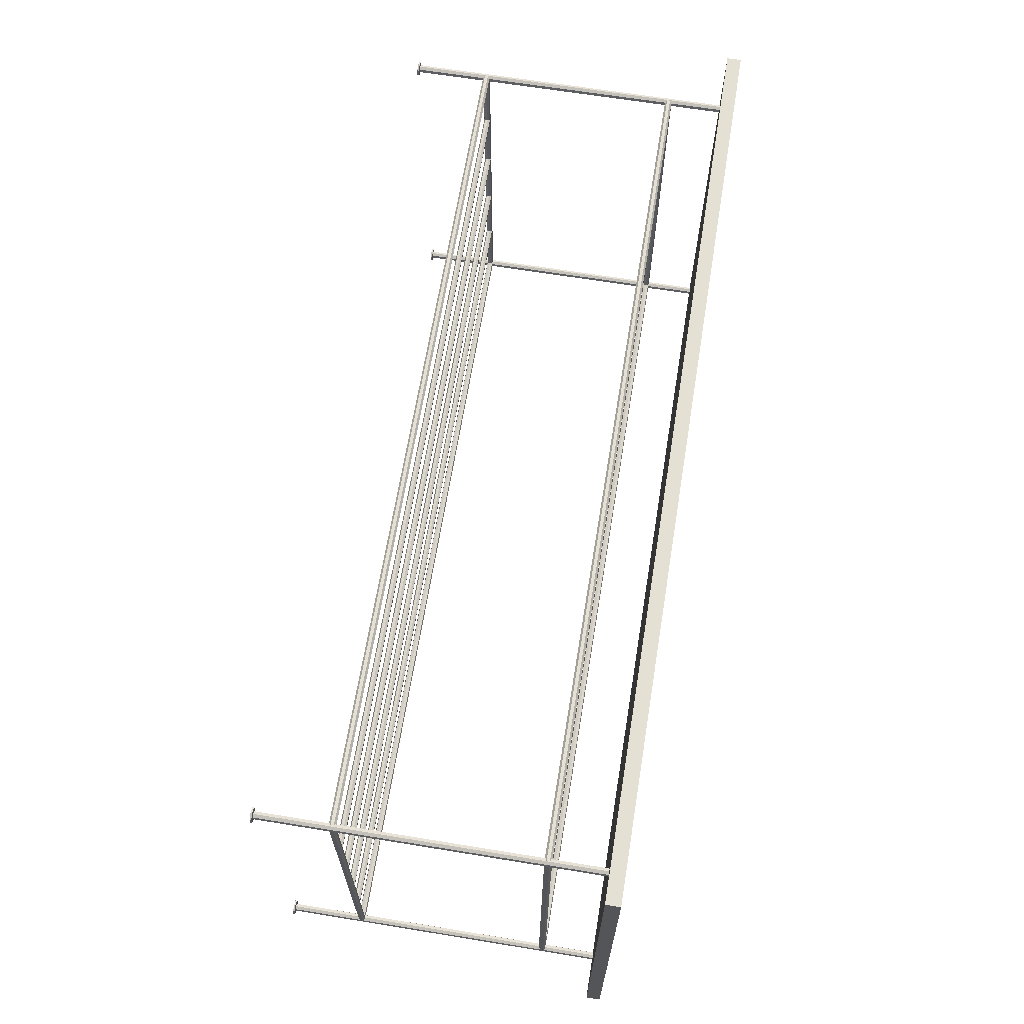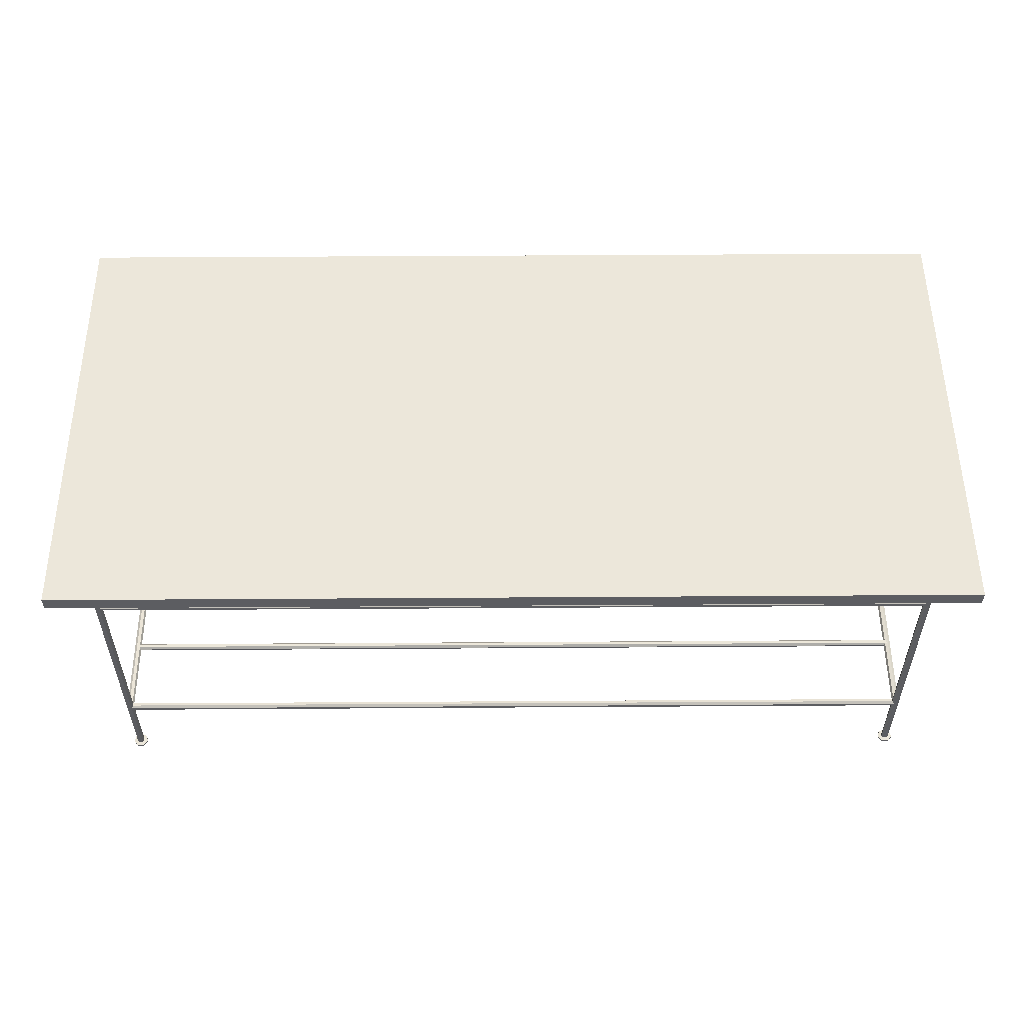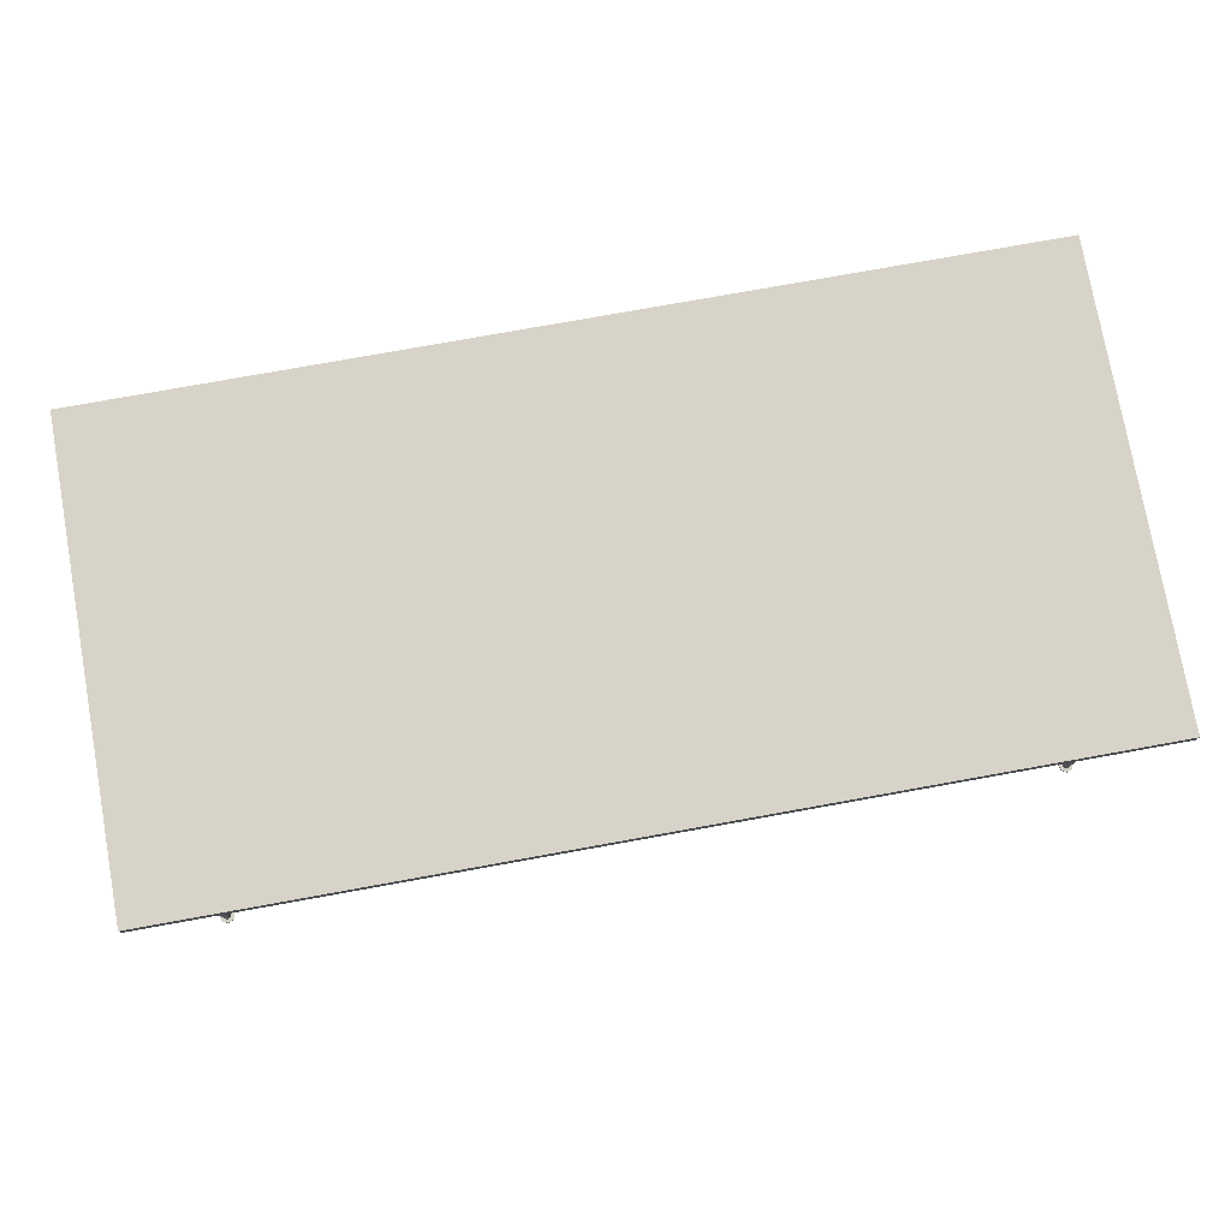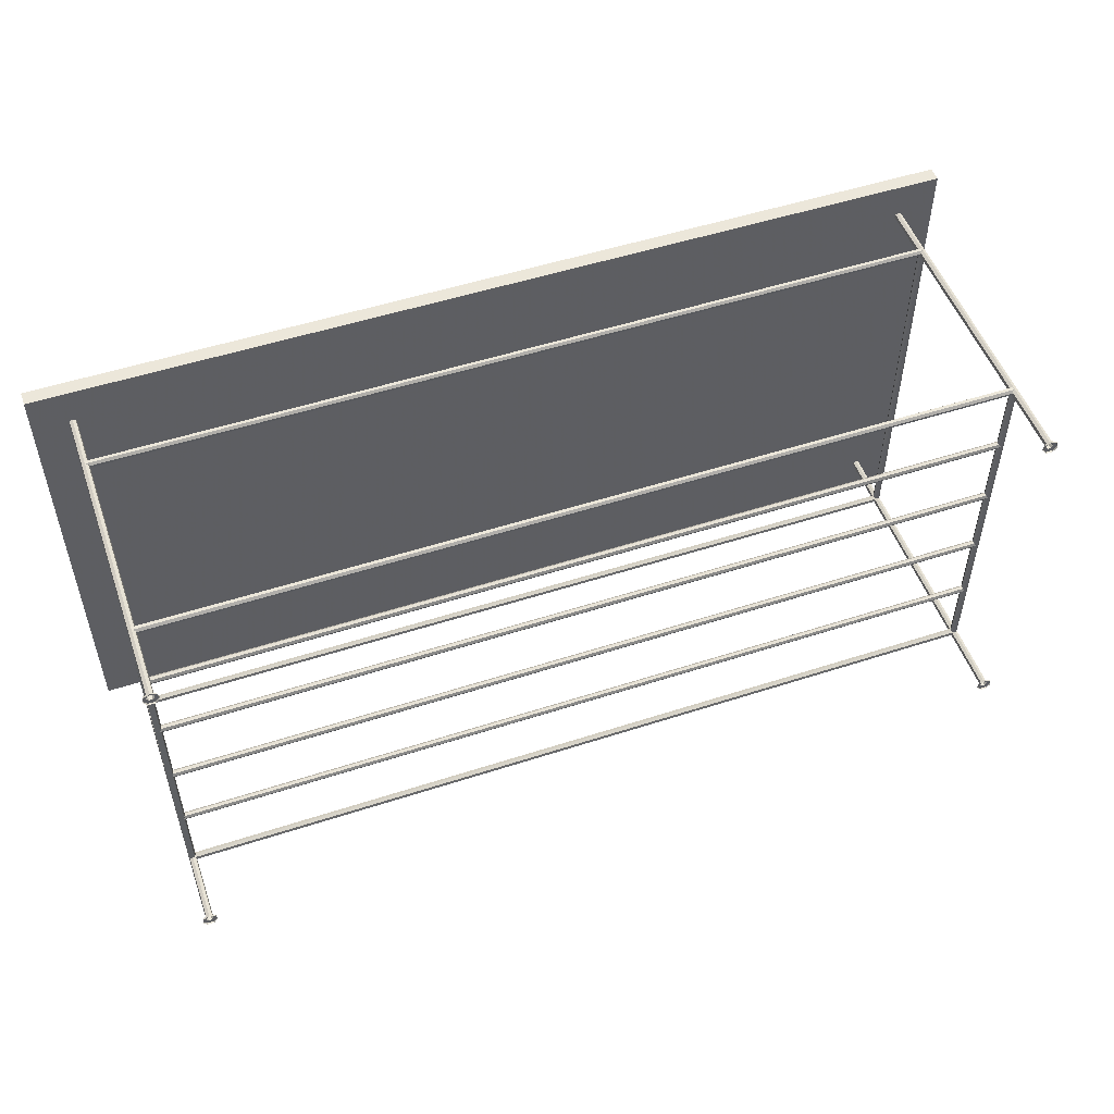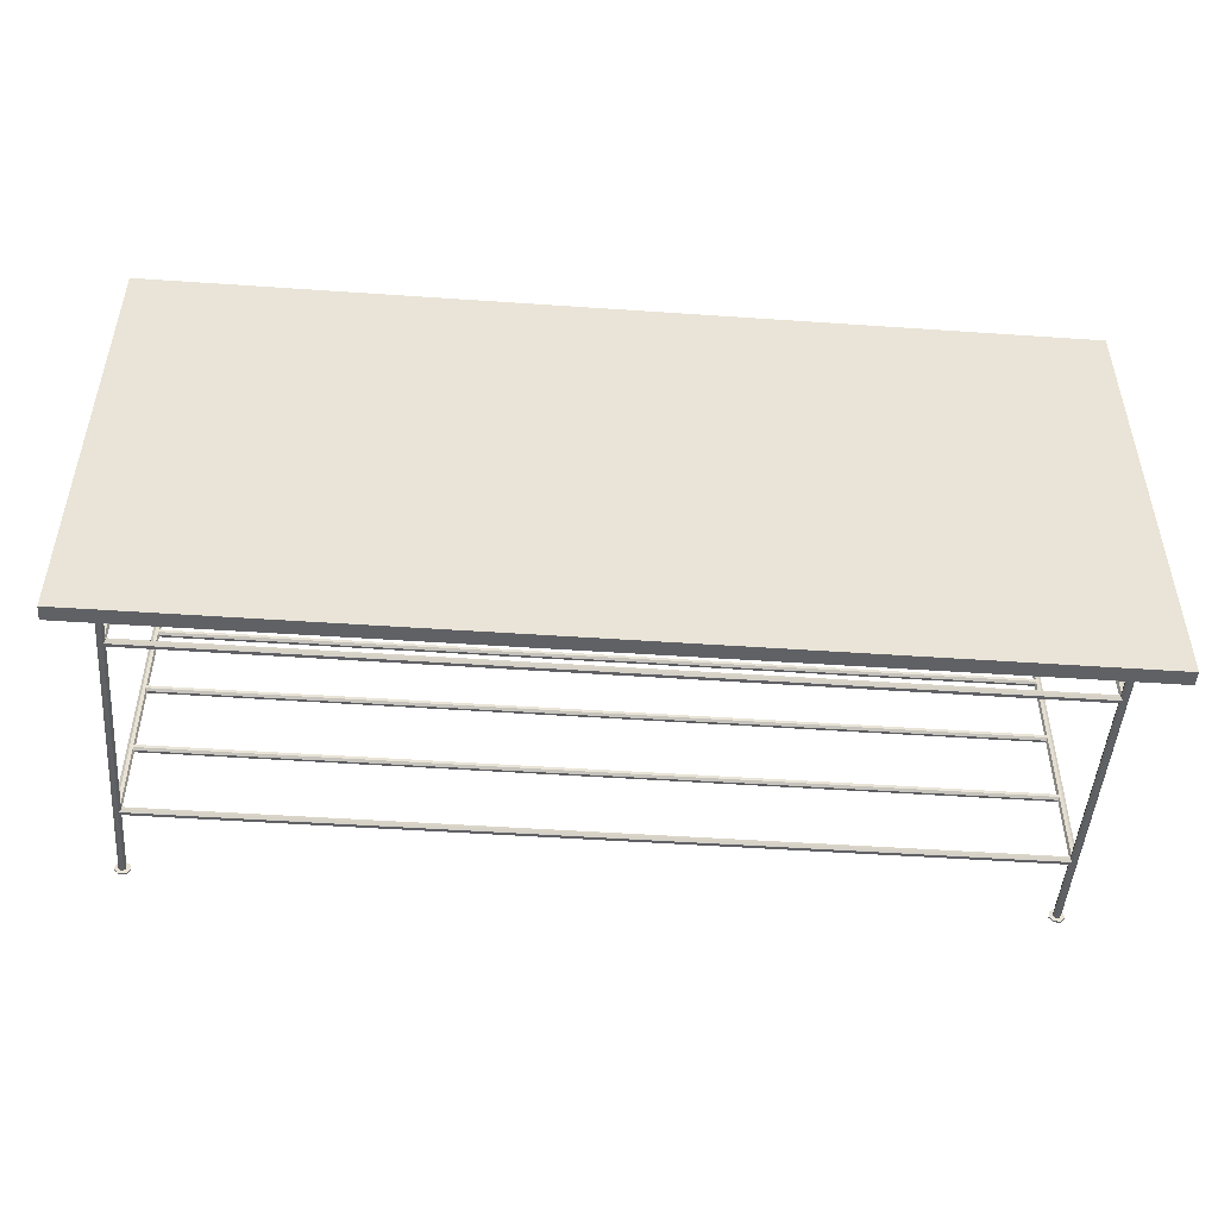
<metadata>
{"format":"obj","ext":"obj","renderer":"f3d","projection":"perspective","resolution":1024,"background":"white","views":[{"elev":66.0,"azim":99.3,"up":"+Z"},{"elev":53.7,"azim":179.6,"up":"+Y"},{"elev":77.1,"azim":-10.2,"up":"+Y"},{"elev":51.8,"azim":-19.4,"up":"+Z"},{"elev":-48.4,"azim":175.6,"up":"+Z"}]}
</metadata>
<code>
v 0.9354 0.3085 0.4569
v 0.9354 0.3056 0.4583
v 0.9354 0.3049 0.4614
v 0.9354 0.3069 0.4639
v 0.9354 0.3101 0.4639
v 0.9354 0.3121 0.4614
v 0.9354 0.3114 0.4583
v 0.06459 0.3085 0.4569
v 0.06459 0.3056 0.4583
v 0.06459 0.3049 0.4614
v 0.06459 0.3069 0.464
v 0.06459 0.3101 0.464
v 0.06459 0.3121 0.4615
v 0.06459 0.3114 0.4583
v 0.06459 0.1027 0.06812
v 0.9354 0.1027 0.06812
v 0.9354 0.09978 0.06672
v 0.06459 0.09977 0.06672
v 0.9354 0.09906 0.06357
v 0.06459 0.09906 0.06357
v 0.9354 0.1011 0.06105
v 0.06459 0.1011 0.06105
v 0.9354 0.1043 0.06105
v 0.06459 0.1043 0.06105
v 0.9354 0.1063 0.06357
v 0.06459 0.1063 0.06357
v 0.9354 0.1056 0.06672
v 0.06459 0.1056 0.06672
v 0.06459 0.3085 0.06812
v 0.9354 0.3085 0.06812
v 0.9354 0.3056 0.06672
v 0.06459 0.3056 0.06672
v 0.9354 0.3049 0.06357
v 0.06459 0.3049 0.06357
v 0.9354 0.3069 0.06105
v 0.06459 0.3069 0.06105
v 0.9354 0.3101 0.06105
v 0.06459 0.3101 0.06105
v 0.9354 0.3121 0.06357
v 0.06459 0.3121 0.06357
v 0.9354 0.3114 0.06672
v 0.06459 0.3114 0.06672
v 0.06811 0.3085 0.46
v 0.06807 0.3085 0.06426
v 0.06667 0.3056 0.06426
v 0.06671 0.3056 0.46
v 0.06353 0.3049 0.06426
v 0.06357 0.3049 0.46
v 0.061 0.3069 0.06426
v 0.06105 0.3069 0.46
v 0.061 0.3101 0.06426
v 0.06105 0.3101 0.46
v 0.06353 0.3121 0.06426
v 0.06357 0.3121 0.46
v 0.06667 0.3114 0.06426
v 0.06671 0.3114 0.46
v 0.06811 0.1027 0.46
v 0.06807 0.1027 0.06426
v 0.06667 0.09978 0.06426
v 0.06671 0.09977 0.46
v 0.06353 0.09906 0.06426
v 0.06357 0.09906 0.46
v 0.061 0.1011 0.06426
v 0.06105 0.1011 0.46
v 0.061 0.1043 0.06426
v 0.06105 0.1043 0.46
v 0.06353 0.1063 0.06426
v 0.06357 0.1063 0.46
v 0.06667 0.1056 0.06426
v 0.06671 0.1056 0.46
v 0.9318 0.1027 0.06429
v 0.9318 0.1027 0.4601
v 0.9332 0.09978 0.4601
v 0.9332 0.09977 0.06429
v 0.9364 0.09906 0.4601
v 0.9364 0.09906 0.06429
v 0.9389 0.1011 0.4601
v 0.9389 0.1011 0.06429
v 0.9389 0.1043 0.4601
v 0.9389 0.1043 0.06429
v 0.9364 0.1063 0.4601
v 0.9364 0.1063 0.06429
v 0.9332 0.1056 0.4601
v 0.9332 0.1056 0.06429
v 0.9318 0.3085 0.06429
v 0.9318 0.3085 0.4601
v 0.9332 0.3056 0.4601
v 0.9332 0.3056 0.06429
v 0.9364 0.3049 0.4601
v 0.9364 0.3049 0.06429
v 0.9389 0.3069 0.4601
v 0.9389 0.3069 0.06429
v 0.9389 0.3101 0.4601
v 0.9389 0.3101 0.06429
v 0.9364 0.3121 0.4601
v 0.9364 0.3121 0.06429
v 0.9332 0.3114 0.4601
v 0.9332 0.3114 0.06429
v 0.9354 0.1027 0.4569
v 0.06459 0.1027 0.4569
v 0.06459 0.09978 0.4583
v 0.9354 0.09977 0.4583
v 0.06459 0.09906 0.4614
v 0.9354 0.09906 0.4614
v 0.06459 0.1011 0.464
v 0.9354 0.1011 0.4639
v 0.06459 0.1043 0.464
v 0.9354 0.1043 0.4639
v 0.06459 0.1063 0.4615
v 0.9354 0.1063 0.4614
v 0.06459 0.1056 0.4583
v 0.9354 0.1056 0.4583
v 0.9354 0.025 0.4679
v 0.9415 0.025 0.4649
v 0.943 0.025 0.4583
v 0.9388 0.025 0.453
v 0.932 0.025 0.453
v 0.9278 0.025 0.4583
v 0.9293 0.025 0.4649
v 0.9354 0.0267 0.4679
v 0.9415 0.0267 0.4649
v 0.943 0.0267 0.4583
v 0.9388 0.0267 0.453
v 0.932 0.0267 0.453
v 0.9278 0.0267 0.4583
v 0.9293 0.0267 0.4649
v 0.9354 0.02701 0.4641
v 0.9385 0.02701 0.4627
v 0.9392 0.02701 0.4594
v 0.9371 0.02701 0.4567
v 0.9337 0.02701 0.4567
v 0.9316 0.02701 0.4594
v 0.9324 0.02701 0.4627
v 0.9354 0.3664 0.4641
v 0.9385 0.3664 0.4627
v 0.9392 0.3664 0.4594
v 0.9371 0.3664 0.4567
v 0.9337 0.3664 0.4567
v 0.9316 0.3664 0.4594
v 0.9324 0.3664 0.4627
v 0.06458 0.025 0.4679
v 0.06458 0.0267 0.4679
v 0.0707 0.0267 0.4649
v 0.0707 0.025 0.4649
v 0.07221 0.0267 0.4583
v 0.07221 0.025 0.4583
v 0.06798 0.0267 0.453
v 0.06798 0.025 0.453
v 0.06119 0.0267 0.453
v 0.06119 0.025 0.453
v 0.05696 0.0267 0.4583
v 0.05696 0.025 0.4583
v 0.05847 0.0267 0.4649
v 0.05847 0.025 0.4649
v 0.06458 0.02701 0.4641
v 0.06764 0.02701 0.4627
v 0.0684 0.02701 0.4594
v 0.06628 0.02701 0.4567
v 0.06289 0.02701 0.4567
v 0.06077 0.02701 0.4594
v 0.06152 0.02701 0.4627
v 0.06458 0.3664 0.4641
v 0.06764 0.3664 0.4627
v 0.0684 0.3664 0.4594
v 0.06628 0.3664 0.4567
v 0.06289 0.3664 0.4567
v 0.06077 0.3664 0.4594
v 0.06152 0.3664 0.4627
v 0.9354 0.025 0.07202
v 0.9354 0.0267 0.07202
v 0.9415 0.0267 0.06908
v 0.9415 0.025 0.06908
v 0.943 0.0267 0.06246
v 0.943 0.025 0.06246
v 0.9388 0.0267 0.05715
v 0.9388 0.025 0.05715
v 0.932 0.0267 0.05715
v 0.932 0.025 0.05715
v 0.9278 0.0267 0.06246
v 0.9278 0.025 0.06246
v 0.9293 0.0267 0.06908
v 0.9293 0.025 0.06908
v 0.9354 0.02701 0.0683
v 0.9385 0.02701 0.06683
v 0.9392 0.02701 0.06352
v 0.9371 0.02701 0.06087
v 0.9337 0.02701 0.06087
v 0.9316 0.02701 0.06352
v 0.9324 0.02701 0.06683
v 0.9354 0.3664 0.0683
v 0.9385 0.3664 0.06683
v 0.9392 0.3664 0.06352
v 0.9371 0.3664 0.06087
v 0.9337 0.3664 0.06087
v 0.9316 0.3664 0.06352
v 0.9324 0.3664 0.06683
v 0.06458 0.025 0.07202
v 0.06458 0.0267 0.07202
v 0.0707 0.0267 0.06907
v 0.0707 0.025 0.06907
v 0.07221 0.0267 0.06246
v 0.07221 0.025 0.06246
v 0.06798 0.0267 0.05715
v 0.06798 0.025 0.05715
v 0.06119 0.0267 0.05715
v 0.06119 0.025 0.05715
v 0.05696 0.0267 0.06245
v 0.05696 0.025 0.06245
v 0.05847 0.0267 0.06907
v 0.05847 0.025 0.06907
v 0.06458 0.02701 0.0683
v 0.06764 0.02701 0.06683
v 0.0684 0.02701 0.06352
v 0.06628 0.02701 0.06087
v 0.06289 0.02701 0.06087
v 0.06077 0.02701 0.06352
v 0.06153 0.02701 0.06683
v 0.06458 0.3664 0.0683
v 0.06764 0.3664 0.06683
v 0.0684 0.3664 0.06352
v 0.06628 0.3664 0.06087
v 0.06289 0.3664 0.06087
v 0.06077 0.3664 0.06352
v 0.06153 0.3664 0.06683
v 0.9354 0.09929 0.3813
v 0.06459 0.09933 0.3813
v 0.06459 0.1007 0.3842
v 0.9354 0.1006 0.3842
v 0.06459 0.1036 0.3849
v 0.9354 0.1036 0.3849
v 0.06459 0.106 0.3829
v 0.9354 0.1059 0.3829
v 0.06459 0.106 0.3797
v 0.9354 0.1059 0.3797
v 0.06459 0.1036 0.3777
v 0.9354 0.1036 0.3777
v 0.06459 0.1007 0.3784
v 0.9354 0.1006 0.3784
v 0.9354 0.09929 0.3021
v 0.06459 0.09933 0.3021
v 0.06459 0.1007 0.305
v 0.9354 0.1006 0.305
v 0.06459 0.1036 0.3058
v 0.9354 0.1036 0.3058
v 0.06459 0.106 0.3037
v 0.9354 0.1059 0.3038
v 0.06459 0.106 0.3005
v 0.9354 0.1059 0.3005
v 0.06459 0.1036 0.2985
v 0.9354 0.1036 0.2985
v 0.06459 0.1007 0.2992
v 0.9354 0.1006 0.2992
v 0.9354 0.09929 0.223
v 0.06459 0.09933 0.223
v 0.06459 0.1007 0.2259
v 0.9354 0.1006 0.2259
v 0.06459 0.1036 0.2266
v 0.9354 0.1036 0.2266
v 0.06459 0.106 0.2246
v 0.9354 0.1059 0.2246
v 0.06459 0.106 0.2214
v 0.9354 0.1059 0.2214
v 0.06459 0.1036 0.2193
v 0.9354 0.1036 0.2194
v 0.06459 0.1007 0.2201
v 0.9354 0.1006 0.2201
v 0.9354 0.09929 0.1438
v 0.06459 0.09933 0.1438
v 0.06459 0.1007 0.1467
v 0.9354 0.1006 0.1467
v 0.06459 0.1036 0.1474
v 0.9354 0.1036 0.1474
v 0.06459 0.106 0.1454
v 0.9354 0.1059 0.1454
v 0.06459 0.106 0.1422
v 0.9354 0.1059 0.1422
v 0.06459 0.1036 0.1402
v 0.9354 0.1036 0.1402
v 0.06459 0.1007 0.1409
v 0.9354 0.1006 0.1409
v 0.975 0.3809 0.5
v 0.975 0.3661 0.5
v 0.025 0.3661 0.5
v 0.025 0.3809 0.5
v 0.975 0.3809 0.025
v 0.975 0.3661 0.025
v 0.025 0.3661 0.025
v 0.025 0.3809 0.025
f 9 8 1
f 2 9 1
f 10 9 2
f 3 10 2
f 11 10 3
f 4 11 3
f 12 11 4
f 5 12 4
f 13 12 5
f 6 13 5
f 14 13 6
f 7 14 6
f 8 14 7
f 1 8 7
f 17 16 15
f 18 17 15
f 19 17 18
f 20 19 18
f 21 19 20
f 22 21 20
f 23 21 22
f 24 23 22
f 25 23 24
f 26 25 24
f 27 25 26
f 28 27 26
f 16 27 28
f 15 16 28
f 31 30 29
f 32 31 29
f 33 31 32
f 34 33 32
f 35 33 34
f 36 35 34
f 37 35 36
f 38 37 36
f 39 37 38
f 40 39 38
f 41 39 40
f 42 41 40
f 30 41 42
f 29 30 42
f 45 44 43
f 46 45 43
f 47 45 46
f 48 47 46
f 49 47 48
f 50 49 48
f 51 49 50
f 52 51 50
f 53 51 52
f 54 53 52
f 55 53 54
f 56 55 54
f 44 55 56
f 43 44 56
f 59 58 57
f 60 59 57
f 61 59 60
f 62 61 60
f 63 61 62
f 64 63 62
f 65 63 64
f 66 65 64
f 67 65 66
f 68 67 66
f 69 67 68
f 70 69 68
f 58 69 70
f 57 58 70
f 73 72 71
f 74 73 71
f 75 73 74
f 76 75 74
f 77 75 76
f 78 77 76
f 79 77 78
f 80 79 78
f 81 79 80
f 82 81 80
f 83 81 82
f 84 83 82
f 72 83 84
f 71 72 84
f 87 86 85
f 88 87 85
f 89 87 88
f 90 89 88
f 91 89 90
f 92 91 90
f 93 91 92
f 94 93 92
f 95 93 94
f 96 95 94
f 97 95 96
f 98 97 96
f 86 97 98
f 85 86 98
f 101 100 99
f 102 101 99
f 103 101 102
f 104 103 102
f 105 103 104
f 106 105 104
f 107 105 106
f 108 107 106
f 109 107 108
f 110 109 108
f 111 109 110
f 112 111 110
f 100 111 112
f 99 100 112
f 121 120 113
f 114 121 113
f 122 121 114
f 115 122 114
f 123 122 115
f 116 123 115
f 124 123 116
f 117 124 116
f 125 124 117
f 118 125 117
f 126 125 118
f 119 126 118
f 120 126 119
f 113 120 119
f 128 127 120
f 121 128 120
f 129 128 121
f 122 129 121
f 130 129 122
f 123 130 122
f 131 130 123
f 124 131 123
f 132 131 124
f 125 132 124
f 133 132 125
f 126 133 125
f 127 133 126
f 120 127 126
f 135 134 127
f 128 135 127
f 136 135 128
f 129 136 128
f 137 136 129
f 130 137 129
f 138 137 130
f 131 138 130
f 139 138 131
f 132 139 131
f 140 139 132
f 133 140 132
f 134 140 133
f 127 134 133
f 143 142 141
f 144 143 141
f 145 143 144
f 146 145 144
f 147 145 146
f 148 147 146
f 149 147 148
f 150 149 148
f 151 149 150
f 152 151 150
f 153 151 152
f 154 153 152
f 142 153 154
f 141 142 154
f 156 155 142
f 143 156 142
f 157 156 143
f 145 157 143
f 158 157 145
f 147 158 145
f 159 158 147
f 149 159 147
f 160 159 149
f 151 160 149
f 161 160 151
f 153 161 151
f 155 161 153
f 142 155 153
f 163 162 155
f 156 163 155
f 164 163 156
f 157 164 156
f 165 164 157
f 158 165 157
f 166 165 158
f 159 166 158
f 167 166 159
f 160 167 159
f 168 167 160
f 161 168 160
f 162 168 161
f 155 162 161
f 171 170 169
f 172 171 169
f 173 171 172
f 174 173 172
f 175 173 174
f 176 175 174
f 177 175 176
f 178 177 176
f 179 177 178
f 180 179 178
f 181 179 180
f 182 181 180
f 170 181 182
f 169 170 182
f 184 183 170
f 171 184 170
f 185 184 171
f 173 185 171
f 186 185 173
f 175 186 173
f 187 186 175
f 177 187 175
f 188 187 177
f 179 188 177
f 189 188 179
f 181 189 179
f 183 189 181
f 170 183 181
f 191 190 183
f 184 191 183
f 192 191 184
f 185 192 184
f 193 192 185
f 186 193 185
f 194 193 186
f 187 194 186
f 195 194 187
f 188 195 187
f 196 195 188
f 189 196 188
f 190 196 189
f 183 190 189
f 199 198 197
f 200 199 197
f 201 199 200
f 202 201 200
f 203 201 202
f 204 203 202
f 205 203 204
f 206 205 204
f 207 205 206
f 208 207 206
f 209 207 208
f 210 209 208
f 198 209 210
f 197 198 210
f 212 211 198
f 199 212 198
f 213 212 199
f 201 213 199
f 214 213 201
f 203 214 201
f 215 214 203
f 205 215 203
f 216 215 205
f 207 216 205
f 217 216 207
f 209 217 207
f 211 217 209
f 198 211 209
f 219 218 211
f 212 219 211
f 220 219 212
f 213 220 212
f 221 220 213
f 214 221 213
f 222 221 214
f 215 222 214
f 223 222 215
f 216 223 215
f 224 223 216
f 217 224 216
f 218 224 217
f 211 218 217
f 227 226 225
f 228 227 225
f 229 227 228
f 230 229 228
f 231 229 230
f 232 231 230
f 233 231 232
f 234 233 232
f 235 233 234
f 236 235 234
f 237 235 236
f 238 237 236
f 226 237 238
f 225 226 238
f 241 240 239
f 242 241 239
f 243 241 242
f 244 243 242
f 245 243 244
f 246 245 244
f 247 245 246
f 248 247 246
f 249 247 248
f 250 249 248
f 251 249 250
f 252 251 250
f 240 251 252
f 239 240 252
f 255 254 253
f 256 255 253
f 257 255 256
f 258 257 256
f 259 257 258
f 260 259 258
f 261 259 260
f 262 261 260
f 263 261 262
f 264 263 262
f 265 263 264
f 266 265 264
f 254 265 266
f 253 254 266
f 269 268 267
f 270 269 267
f 271 269 270
f 272 271 270
f 273 271 272
f 274 273 272
f 275 273 274
f 276 275 274
f 277 275 276
f 278 277 276
f 279 277 278
f 280 279 278
f 268 279 280
f 267 268 280
f 284 281 285
f 288 284 285
f 287 286 282
f 283 287 282
f 287 283 284
f 288 287 284
f 282 286 285
f 281 282 285
f 283 282 281
f 284 283 281
f 286 287 288
f 285 286 288

</code>
